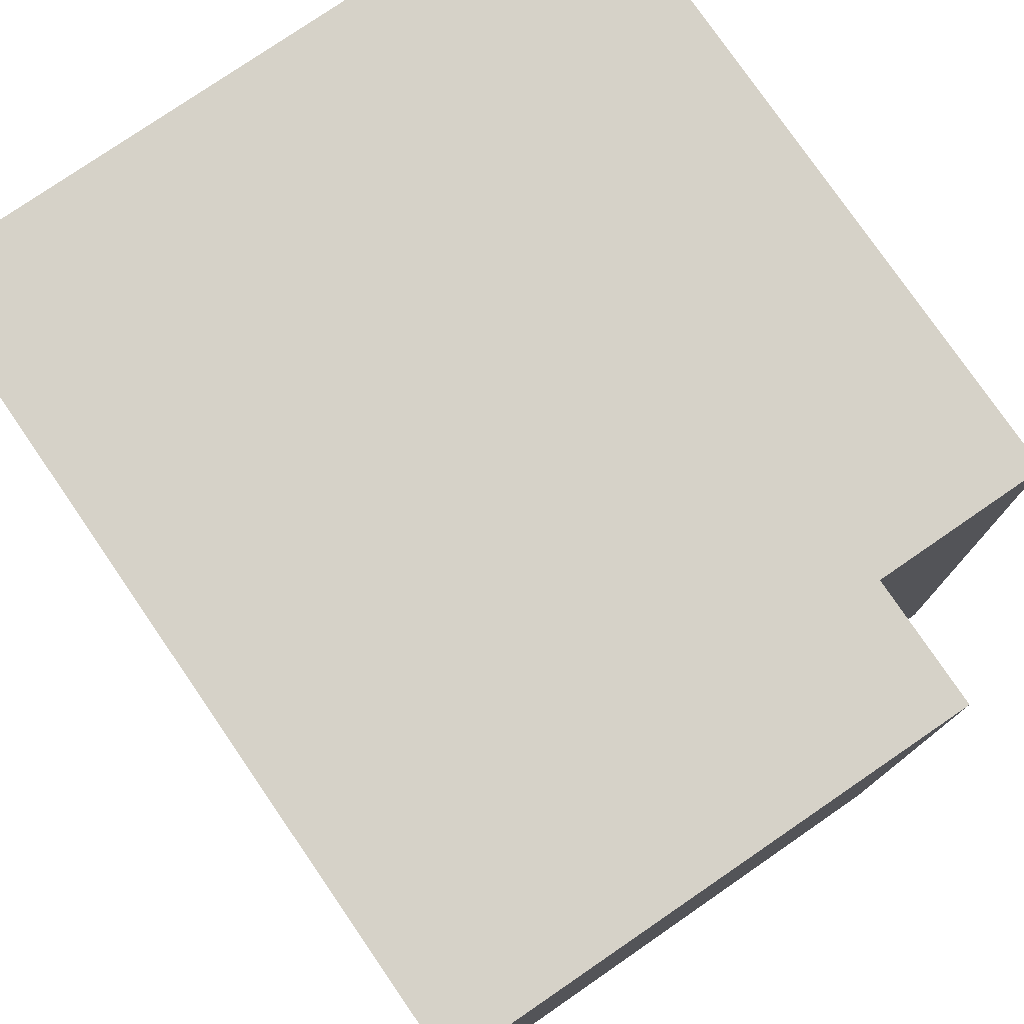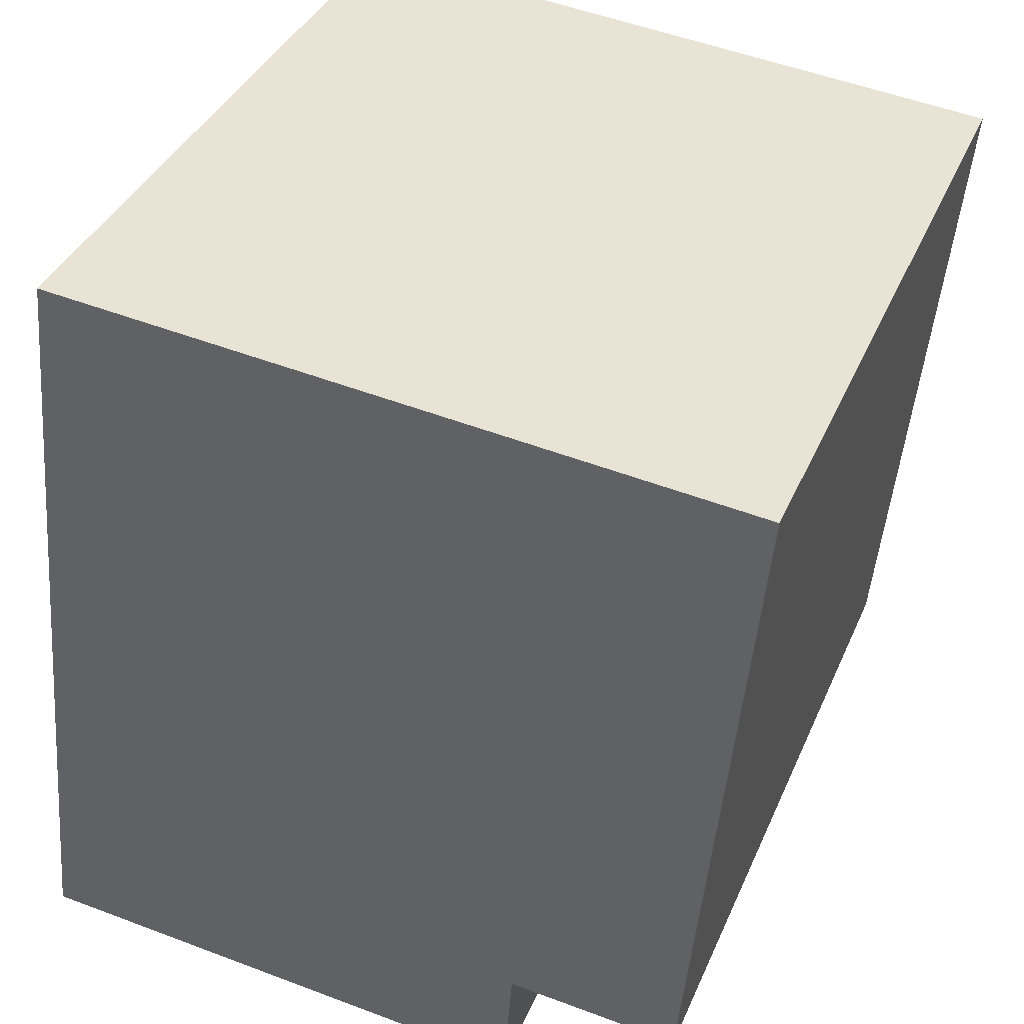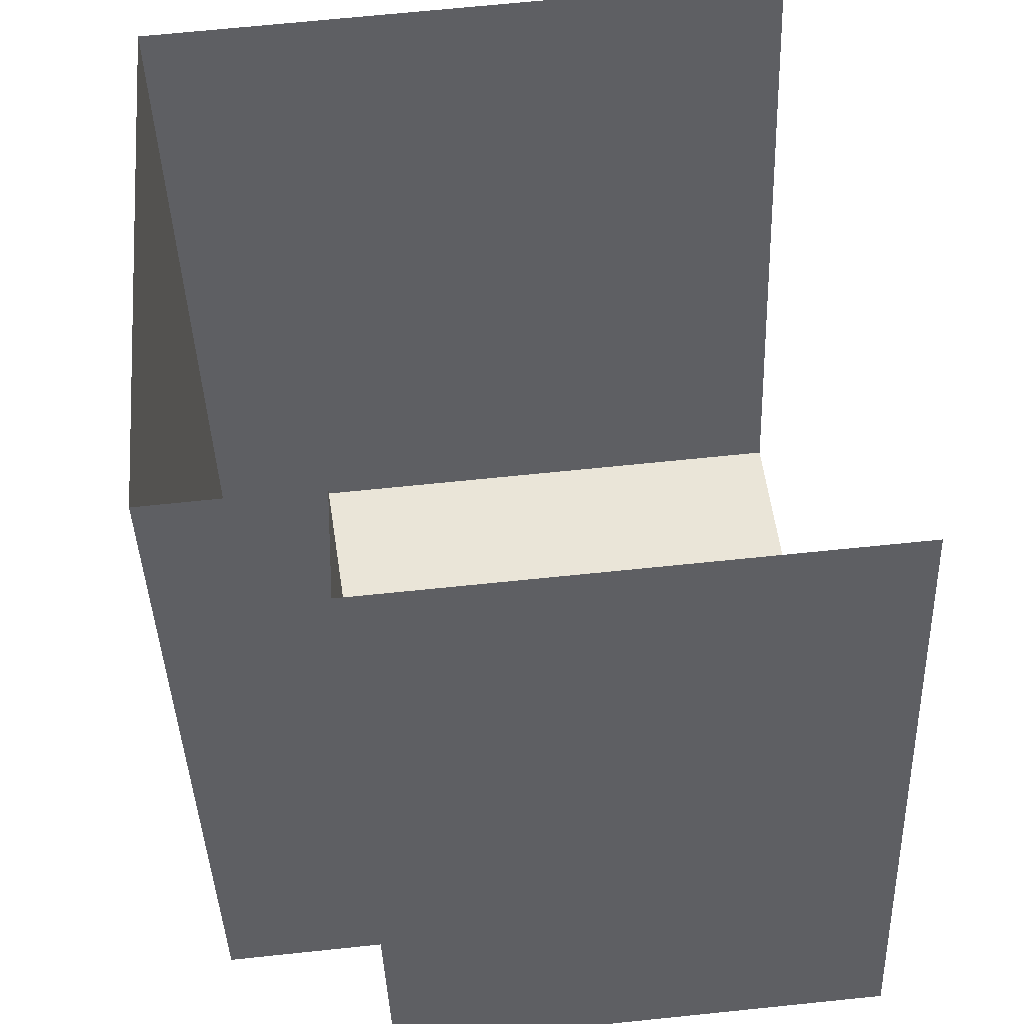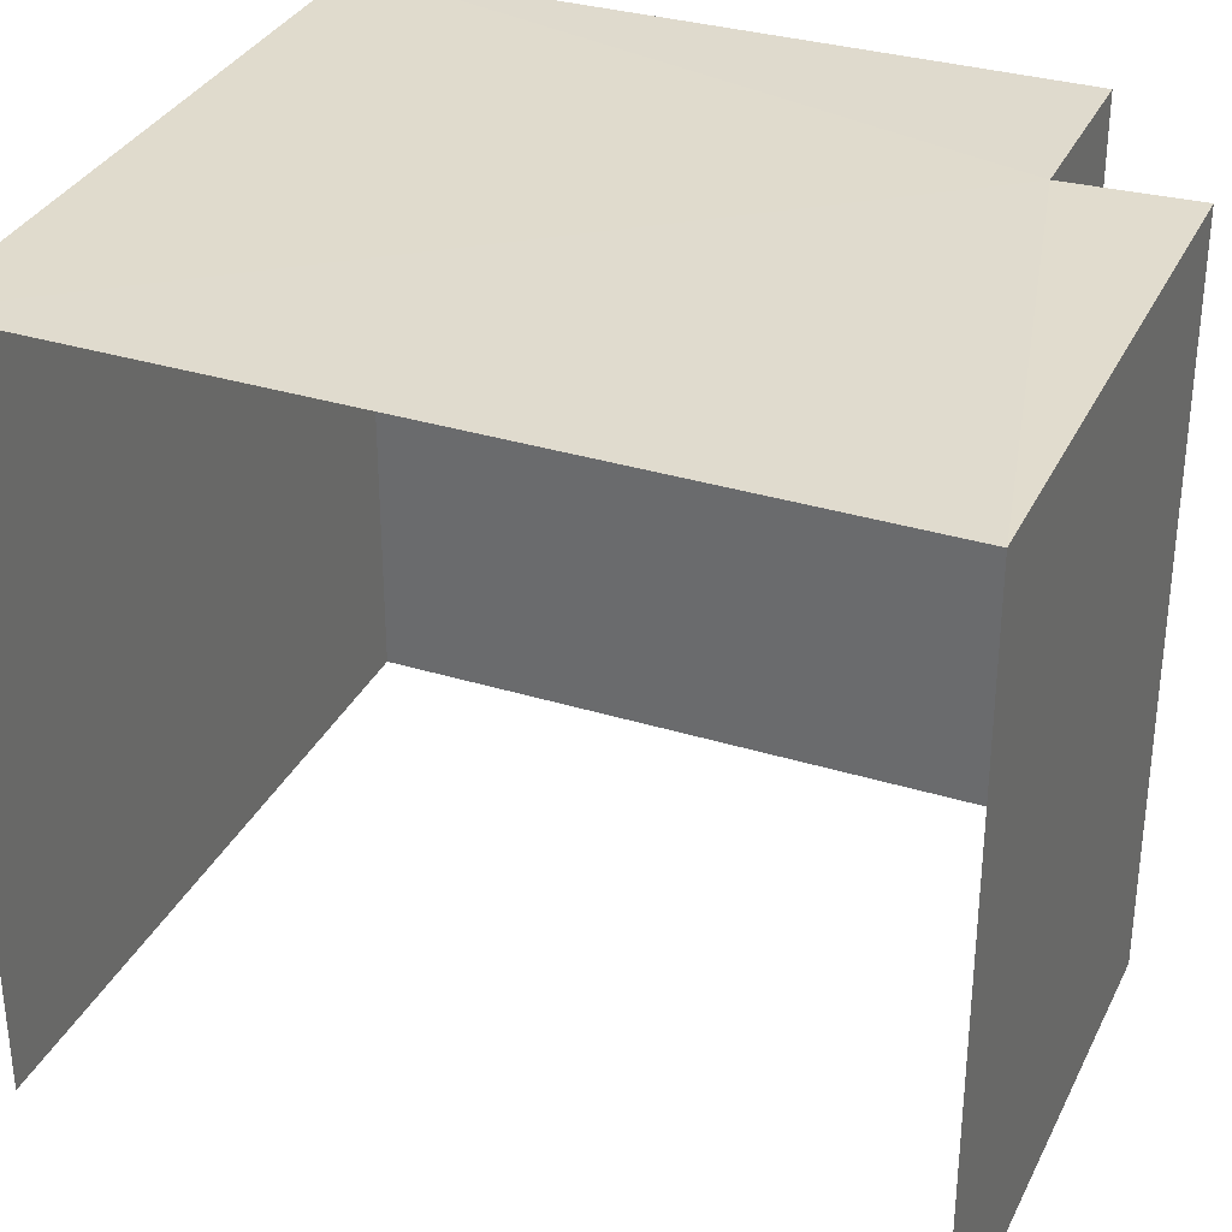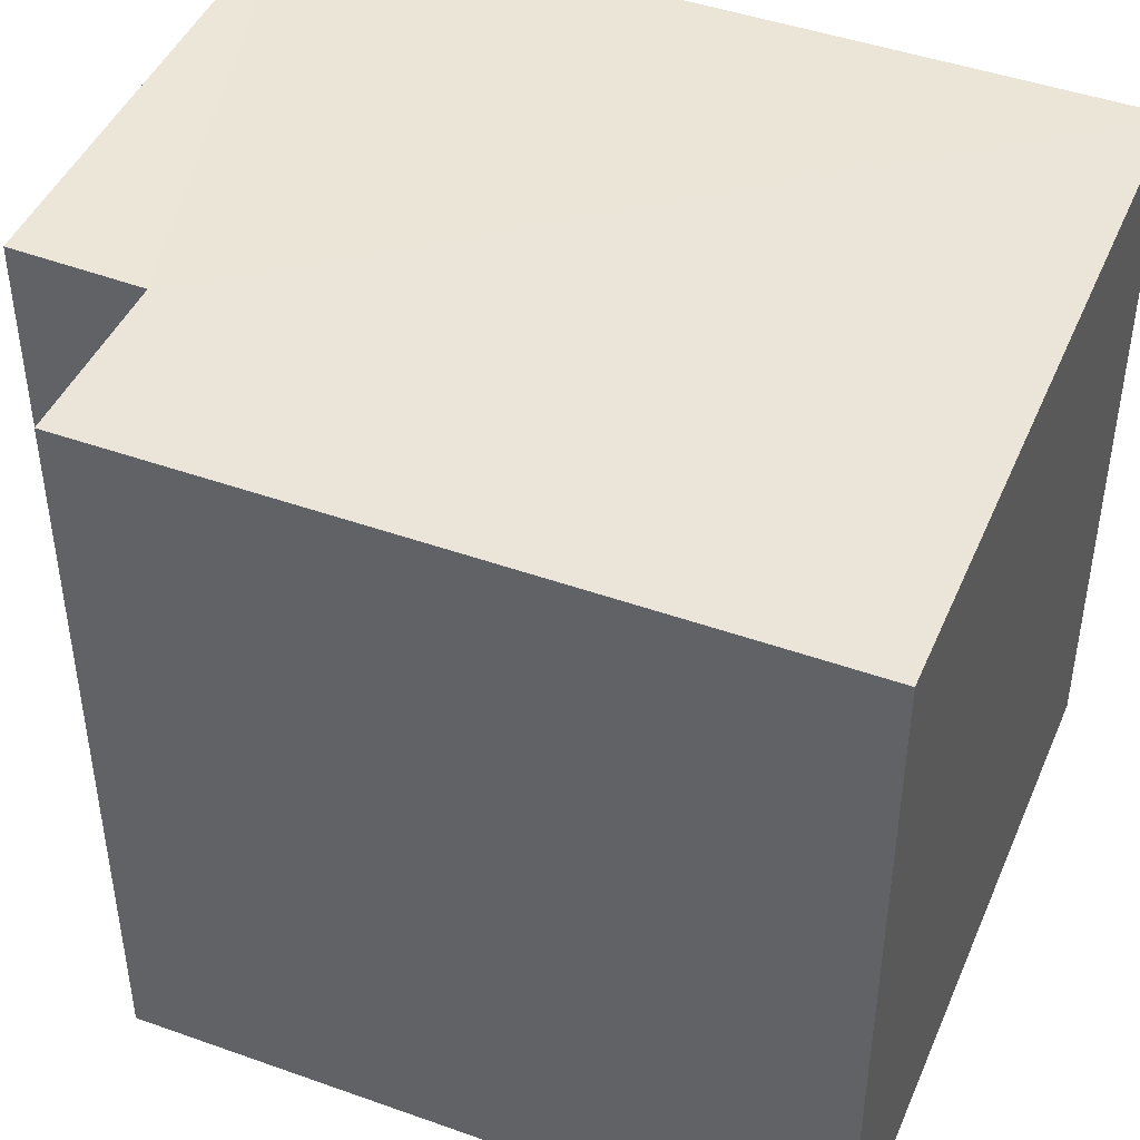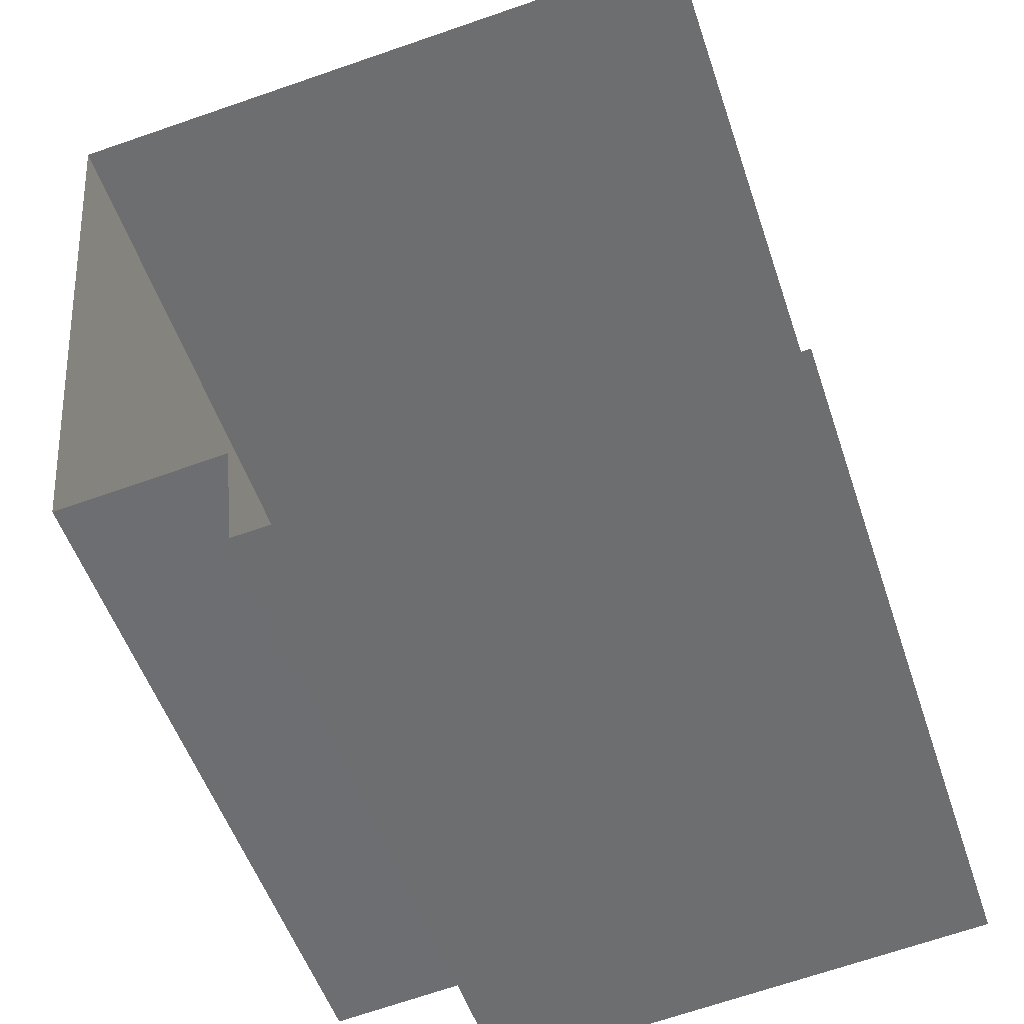
<metadata>
{"format":"obj","ext":"obj","renderer":"f3d","projection":"perspective","resolution":1024,"background":"white","views":[{"elev":77.9,"azim":-39.8,"up":"+Z"},{"elev":37.9,"azim":21.6,"up":"+Y"},{"elev":-42.4,"azim":-177.7,"up":"+Y"},{"elev":33.3,"azim":-72.3,"up":"+Z"},{"elev":45.4,"azim":107.1,"up":"+Z"},{"elev":-52.1,"azim":-161.7,"up":"+Y"}]}
</metadata>
<code>
v -3.717e+05 -1.037e+05 33.47
v -3.717e+05 -1.037e+05 33.47
v -3.717e+05 -1.037e+05 33.47
v -3.717e+05 -1.037e+05 33.47
v -3.717e+05 -1.037e+05 33.47
v -3.717e+05 -1.037e+05 33.47
v -3.717e+05 -1.037e+05 39.61
v -3.717e+05 -1.037e+05 39.61
v -3.717e+05 -1.037e+05 39.61
v -3.717e+05 -1.037e+05 39.61
v -3.717e+05 -1.037e+05 39.61
v -3.717e+05 -1.037e+05 39.61
f 1 2 3
f 3 4 1
f 5 2 1
f 6 5 1
f 9 2 5
f 9 8 2
f 7 8 9
f 9 10 7
f 11 8 7
f 12 11 7
f 11 3 2
f 8 11 2
f 10 6 1
f 7 10 1
f 12 4 3
f 11 12 3
f 12 1 4
f 12 7 1
f 10 5 6
f 10 9 5

</code>
